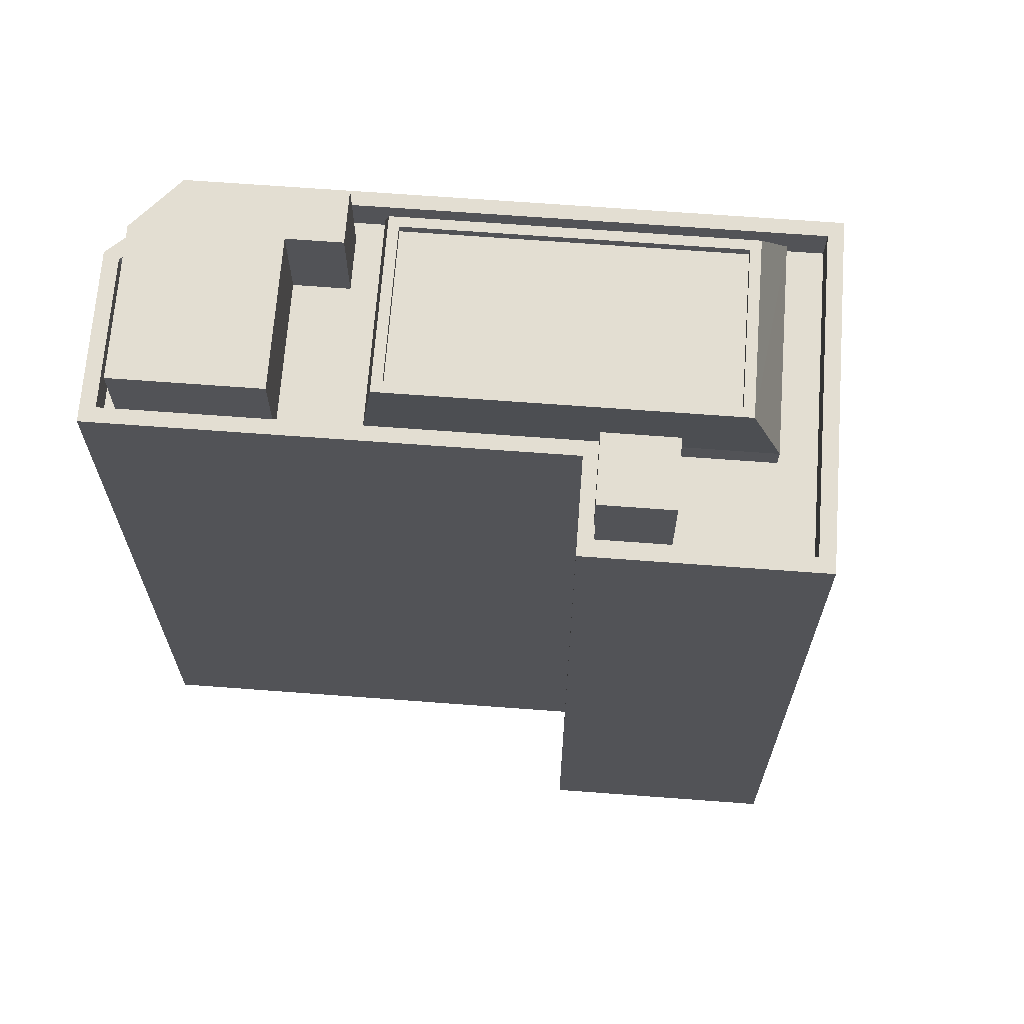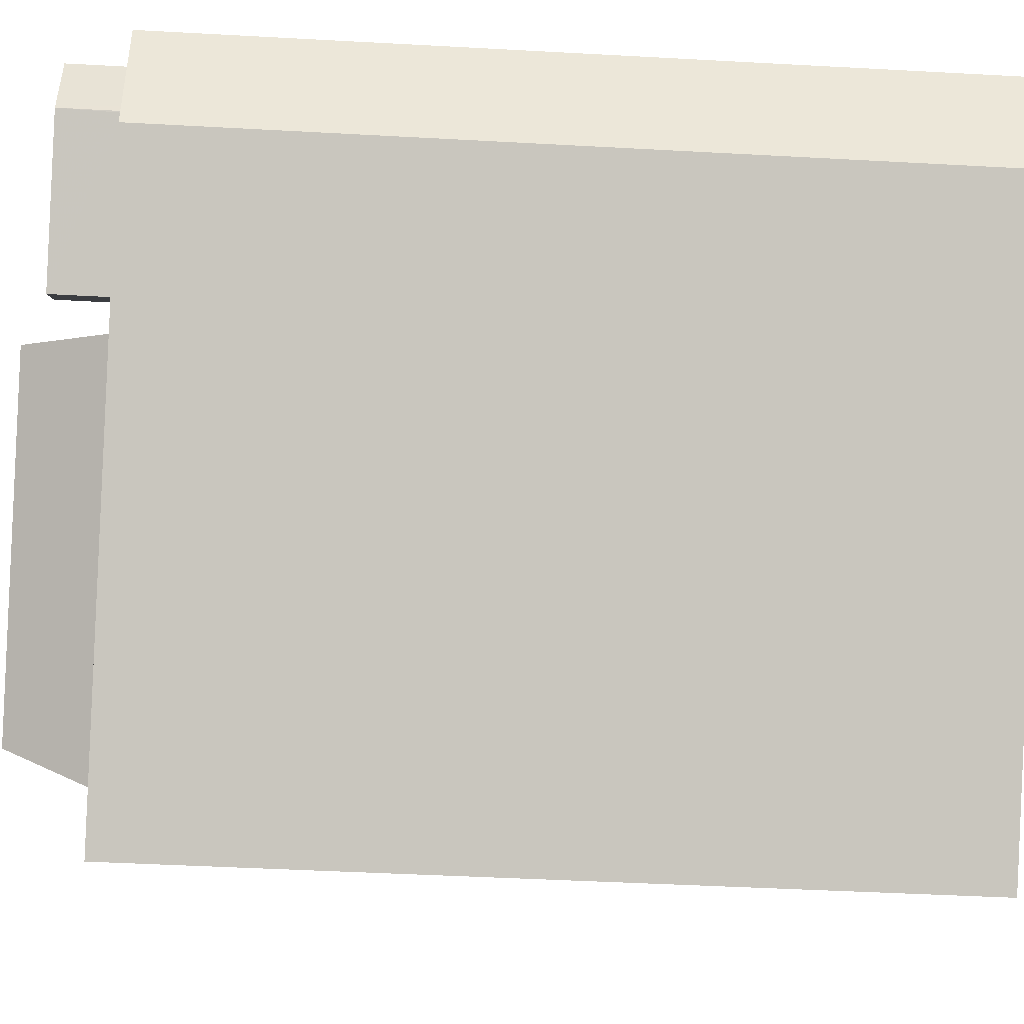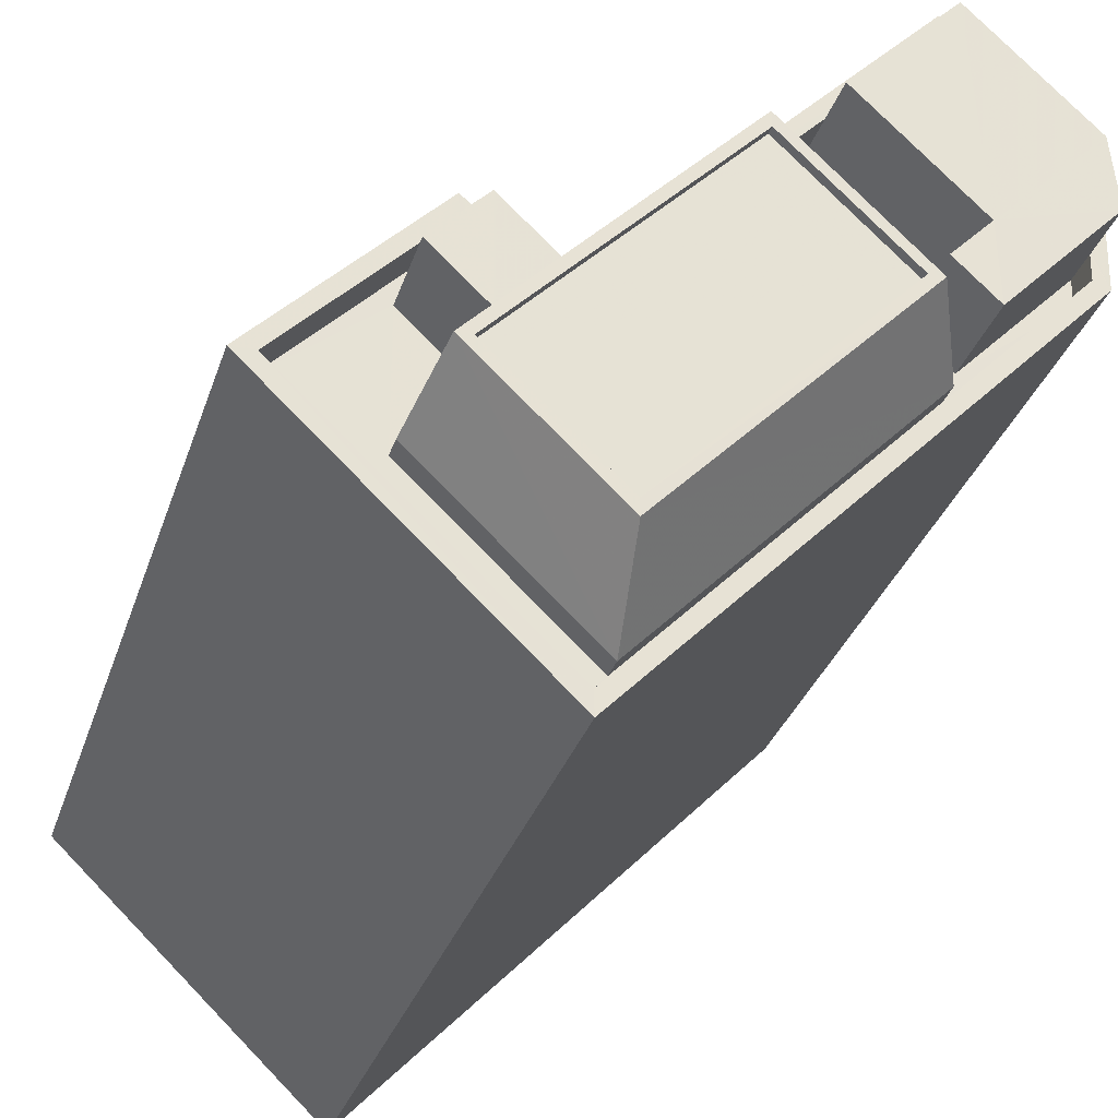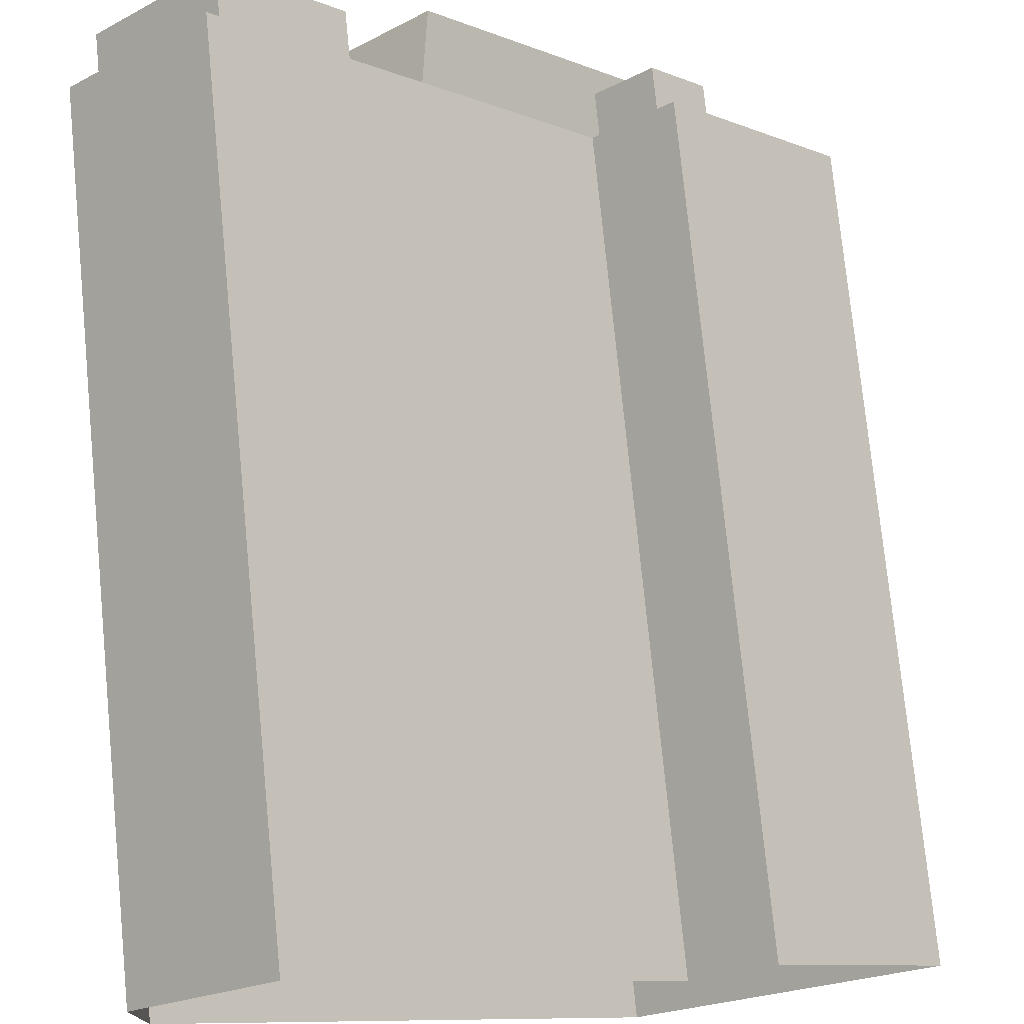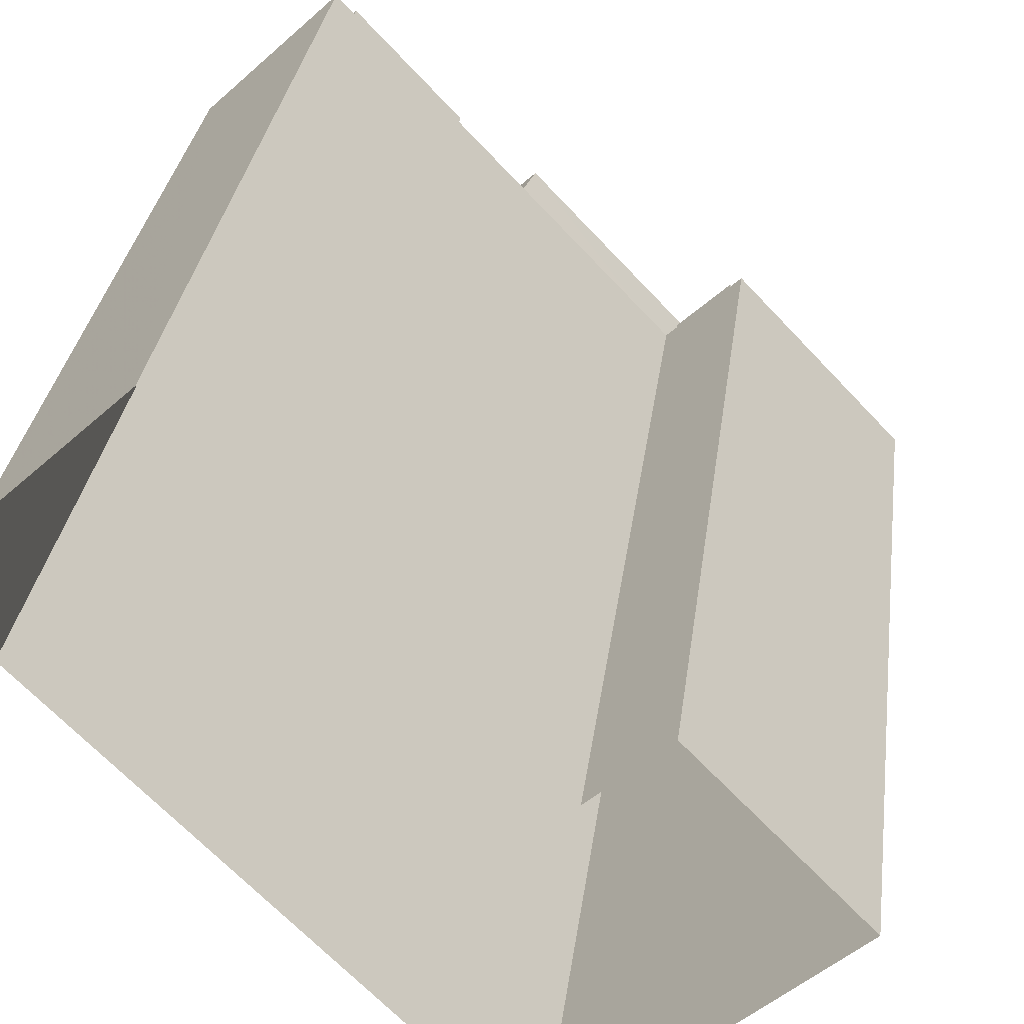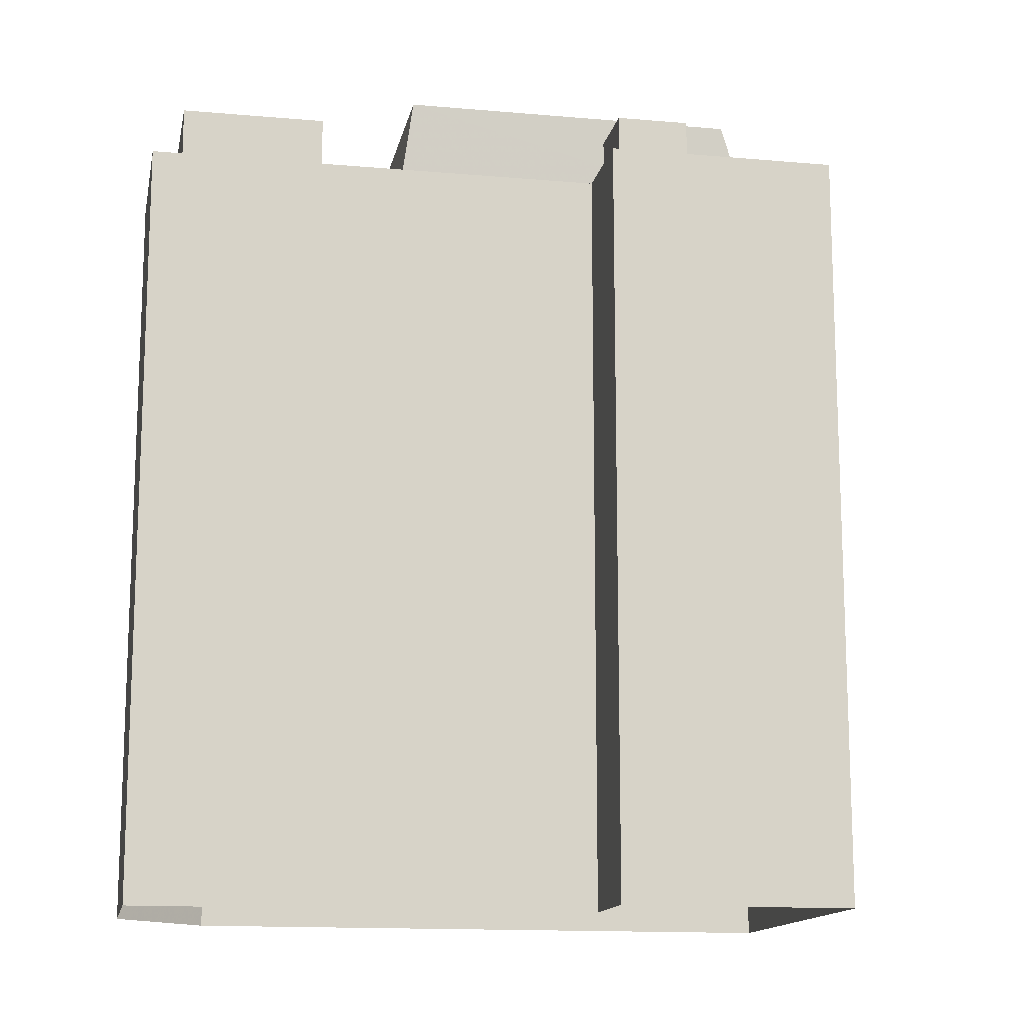
<metadata>
{"format":"obj","ext":"obj","renderer":"f3d","projection":"perspective","resolution":1024,"background":"white","views":[{"elev":67.6,"azim":-129.2,"up":"+Z"},{"elev":-44.1,"azim":86.3,"up":"+Y"},{"elev":-31.9,"azim":-16.8,"up":"+Y"},{"elev":75.2,"azim":174.4,"up":"+Y"},{"elev":31.2,"azim":-172.5,"up":"+Y"},{"elev":-14.0,"azim":-144.5,"up":"+Z"}]}
</metadata>
<code>
v -5850 -3.663e+04 2.032
v -5849 -3.664e+04 2.03
v -5857 -3.663e+04 2.033
v -5852 -3.663e+04 2.033
v -5837 -3.663e+04 2.031
v -5841 -3.662e+04 2.034
v -5837 -3.662e+04 2.032
v -5852 -3.663e+04 26.02
v -5850 -3.663e+04 26.02
v -5852 -3.663e+04 26.02
v -5853 -3.663e+04 26.02
v -5841 -3.662e+04 23.61
v -5841 -3.662e+04 23.61
v -5837 -3.662e+04 23.61
v -5838 -3.663e+04 23.61
v -5838 -3.663e+04 23.61
v -5841 -3.663e+04 23.61
v -5841 -3.663e+04 23.61
v -5849 -3.664e+04 23.61
v -5853 -3.663e+04 23.61
v -5852 -3.663e+04 23.61
v -5852 -3.663e+04 23.61
v -5856 -3.663e+04 23.61
v -5838 -3.662e+04 23.61
v -5838 -3.663e+04 23.61
v -5853 -3.663e+04 23.61
v -5854 -3.663e+04 23.61
v -5849 -3.664e+04 23.61
v -5849 -3.664e+04 23.61
v -5850 -3.663e+04 23.61
v -5850 -3.663e+04 23.61
v -5852 -3.663e+04 23.61
v -5844 -3.662e+04 23.61
v -5841 -3.663e+04 23.61
v -5842 -3.663e+04 23.61
v -5846 -3.663e+04 23.61
v -5841 -3.662e+04 24.61
v -5850 -3.663e+04 24.61
v -5841 -3.662e+04 24.61
v -5850 -3.663e+04 24.61
v -5852 -3.663e+04 24.61
v -5852 -3.663e+04 24.61
v -5856 -3.663e+04 24.61
v -5857 -3.663e+04 24.61
v -5850 -3.663e+04 24.61
v -5850 -3.663e+04 24.61
v -5852 -3.663e+04 24.61
v -5852 -3.663e+04 24.61
v -5849 -3.664e+04 24.61
v -5837 -3.663e+04 24.61
v -5849 -3.664e+04 24.61
v -5837 -3.662e+04 24.61
v -5838 -3.663e+04 24.61
v -5838 -3.663e+04 24.61
v -5838 -3.663e+04 24.61
v -5838 -3.663e+04 24.61
v -5837 -3.662e+04 24.61
v -5842 -3.663e+04 26.26
v -5841 -3.663e+04 26.26
v -5841 -3.663e+04 26.26
v -5841 -3.662e+04 26.26
v -5844 -3.662e+04 26.26
v -5838 -3.662e+04 26.26
v -5838 -3.663e+04 26.26
v -5849 -3.664e+04 26.96
v -5849 -3.664e+04 24.22
v -5841 -3.663e+04 24.22
v -5842 -3.663e+04 26.96
v -5853 -3.663e+04 26.96
v -5853 -3.663e+04 24.22
v -5846 -3.663e+04 26.96
v -5846 -3.663e+04 24.22
v -5846 -3.663e+04 26.96
v -5849 -3.664e+04 26.96
v -5852 -3.663e+04 26.96
v -5843 -3.663e+04 26.96
v -5843 -3.663e+04 26.71
v -5852 -3.663e+04 26.71
v -5849 -3.664e+04 26.71
v -5846 -3.663e+04 26.71
f 1 2 3
f 3 4 1
f 5 2 1
f 6 7 5
f 6 5 1
f 8 9 10
f 11 8 10
f 12 13 14
f 15 16 17
f 15 18 19
f 20 21 22
f 23 20 22
f 14 24 25
f 26 23 27
f 19 28 29
f 30 31 32
f 12 30 33
f 26 32 20
f 14 13 24
f 34 33 35
f 17 35 18
f 13 12 33
f 19 18 28
f 36 30 26
f 35 36 18
f 15 17 18
f 23 26 20
f 26 30 32
f 33 30 36
f 33 36 35
f 28 27 29
f 28 26 27
f 37 38 39
f 39 38 40
f 41 38 42
f 43 42 44
f 40 45 46
f 47 48 41
f 43 47 42
f 45 38 41
f 40 38 45
f 47 41 42
f 49 50 51
f 39 52 37
f 53 50 52
f 51 50 54
f 54 50 55
f 55 50 56
f 56 50 53
f 57 53 52
f 39 57 52
f 49 43 44
f 49 51 43
f 58 59 60
f 61 62 60
f 61 60 63
f 60 59 64
f 63 60 64
f 65 66 67
f 67 68 65
f 66 65 69
f 70 66 69
f 71 72 70
f 71 70 69
f 68 67 72
f 68 72 71
f 73 68 71
f 69 65 74
f 75 69 74
f 74 65 68
f 76 68 73
f 74 68 76
f 77 78 79
f 77 80 78
f 73 71 69
f 75 73 69
f 21 20 48
f 41 48 10
f 10 48 11
f 48 20 11
f 41 10 9
f 45 41 9
f 32 46 8
f 8 46 9
f 32 31 46
f 9 46 45
f 8 20 32
f 8 11 20
f 22 43 23
f 22 47 43
f 48 47 22
f 21 48 22
f 31 30 40
f 46 31 40
f 12 40 30
f 12 39 40
f 57 39 12
f 14 57 12
f 16 15 54
f 55 16 54
f 53 57 14
f 25 53 14
f 51 15 19
f 51 54 15
f 29 27 51
f 19 29 51
f 27 23 43
f 51 27 43
f 38 1 4
f 42 38 4
f 38 37 6
f 1 38 6
f 6 52 7
f 6 37 52
f 50 5 7
f 52 50 7
f 49 2 5
f 50 49 5
f 49 44 3
f 2 49 3
f 44 42 4
f 3 44 4
f 59 58 35
f 17 59 35
f 58 60 34
f 35 58 34
f 60 62 33
f 34 60 33
f 62 61 13
f 33 62 13
f 13 63 24
f 13 61 63
f 64 53 63
f 63 53 24
f 64 56 53
f 24 53 25
f 56 64 55
f 64 59 55
f 55 17 16
f 55 59 17
f 36 26 70
f 72 36 70
f 67 36 72
f 67 18 36
f 18 67 66
f 28 18 66
f 26 66 70
f 26 28 66
f 74 77 79
f 74 76 77
f 74 79 78
f 75 74 78
f 75 78 80
f 73 75 80
f 76 80 77
f 76 73 80

</code>
